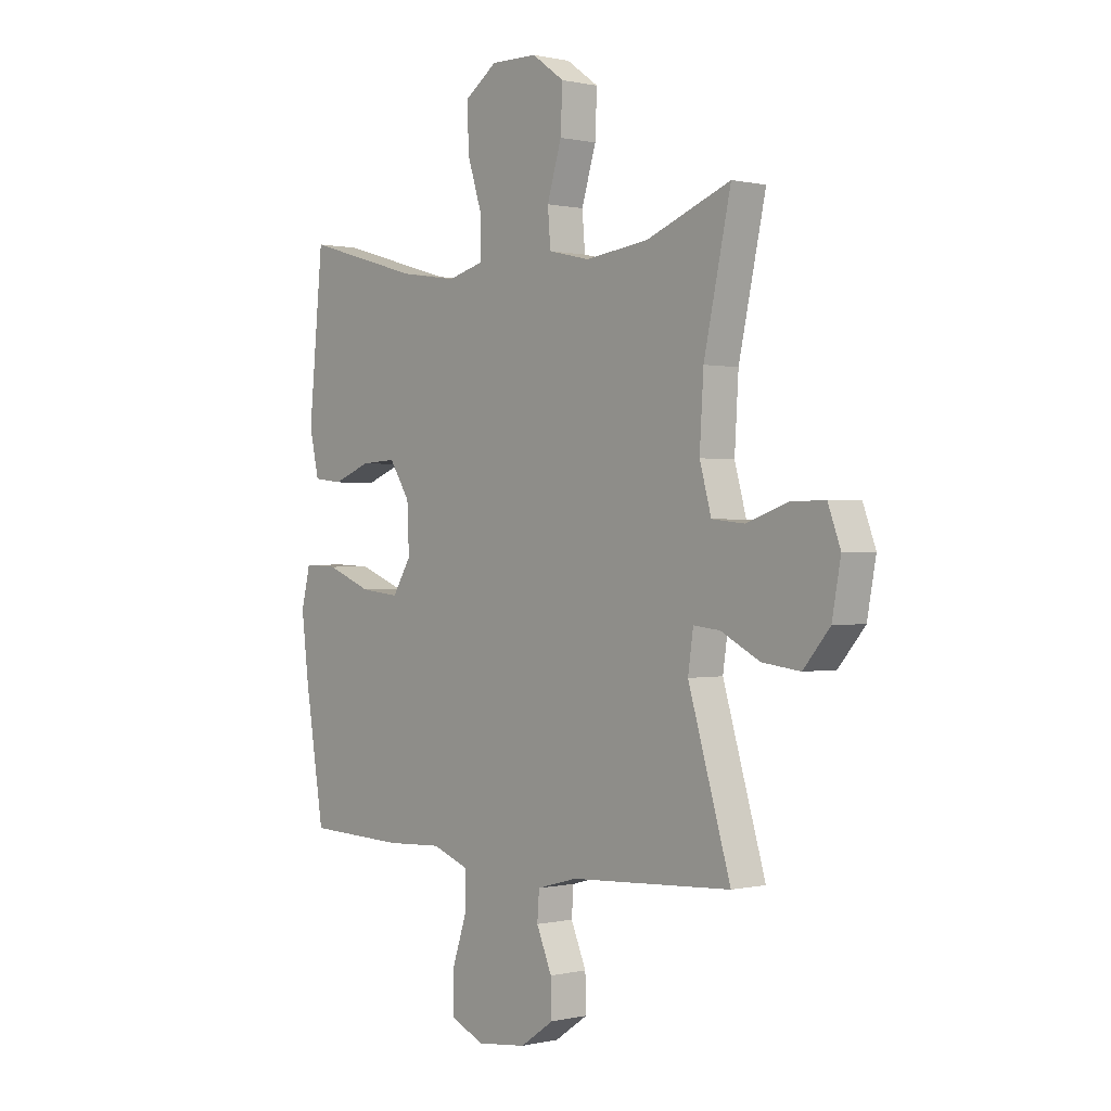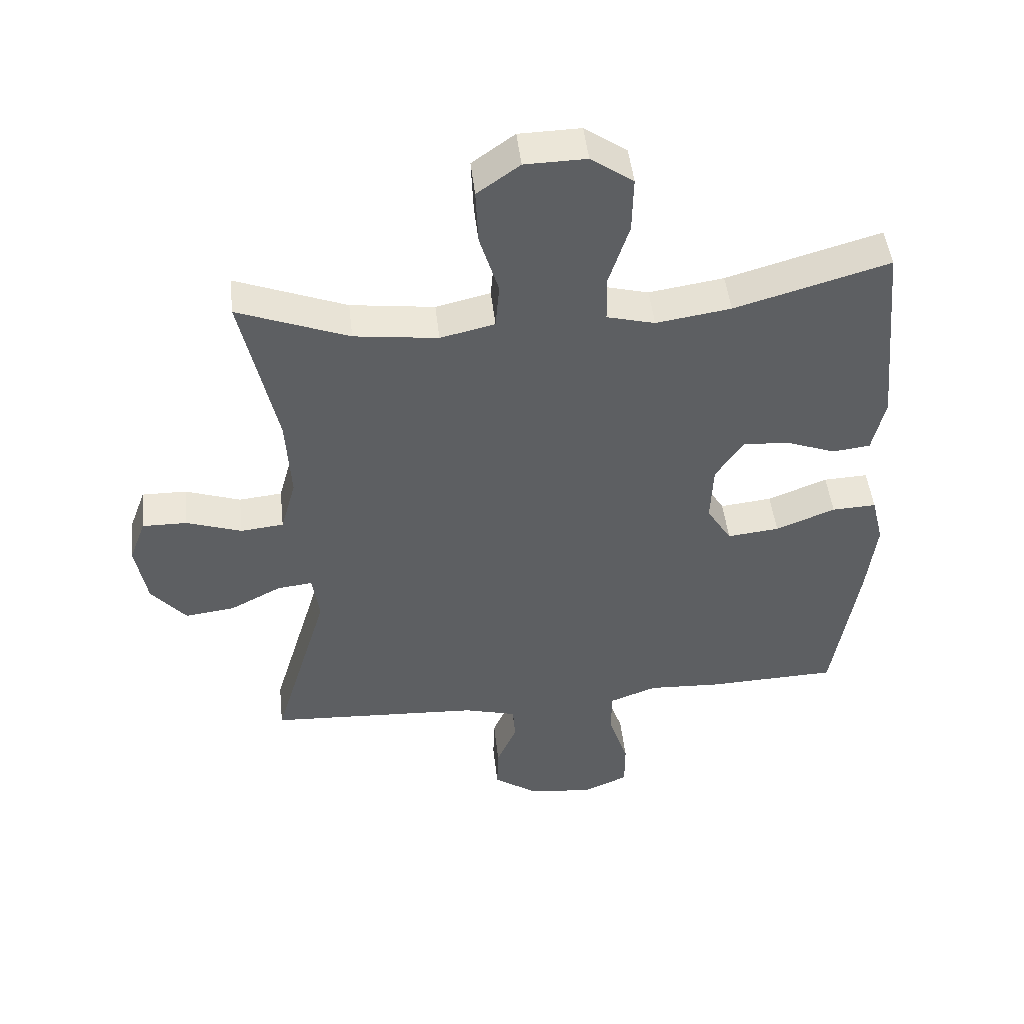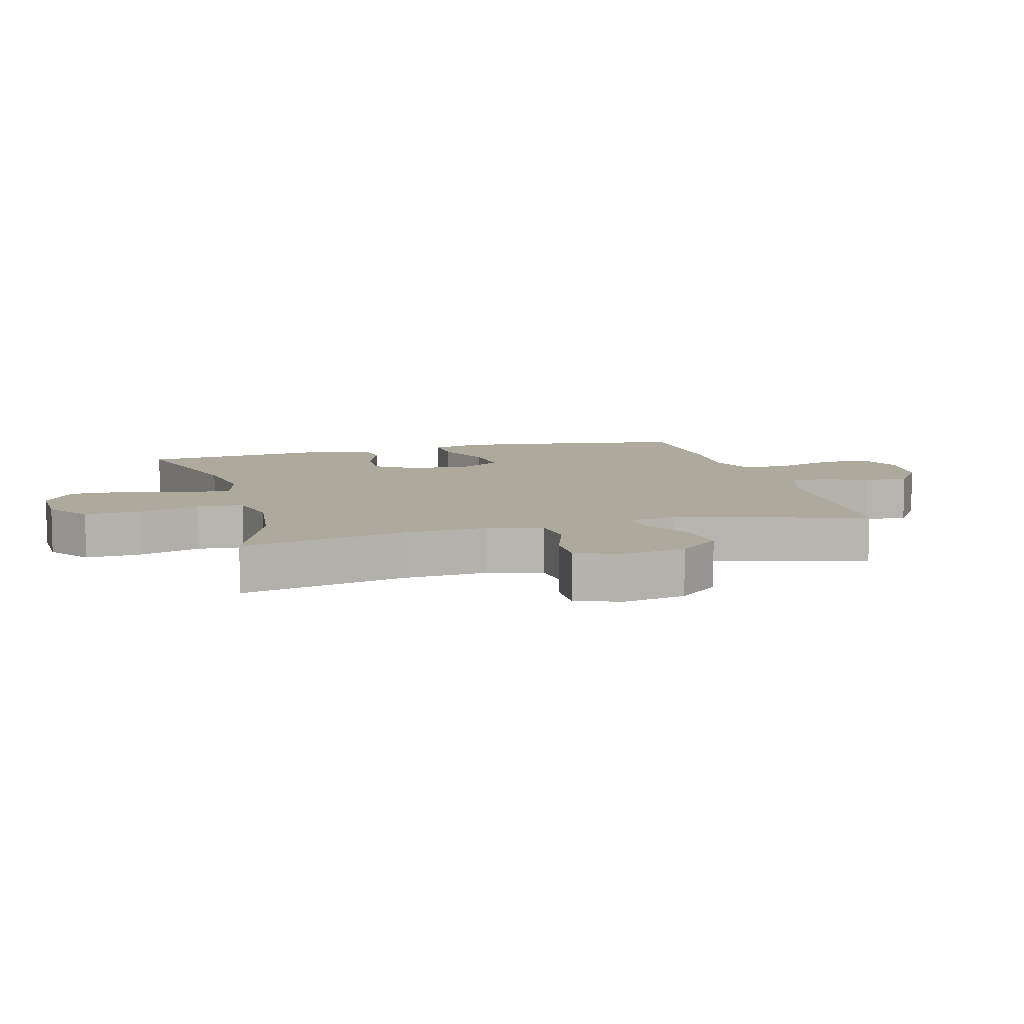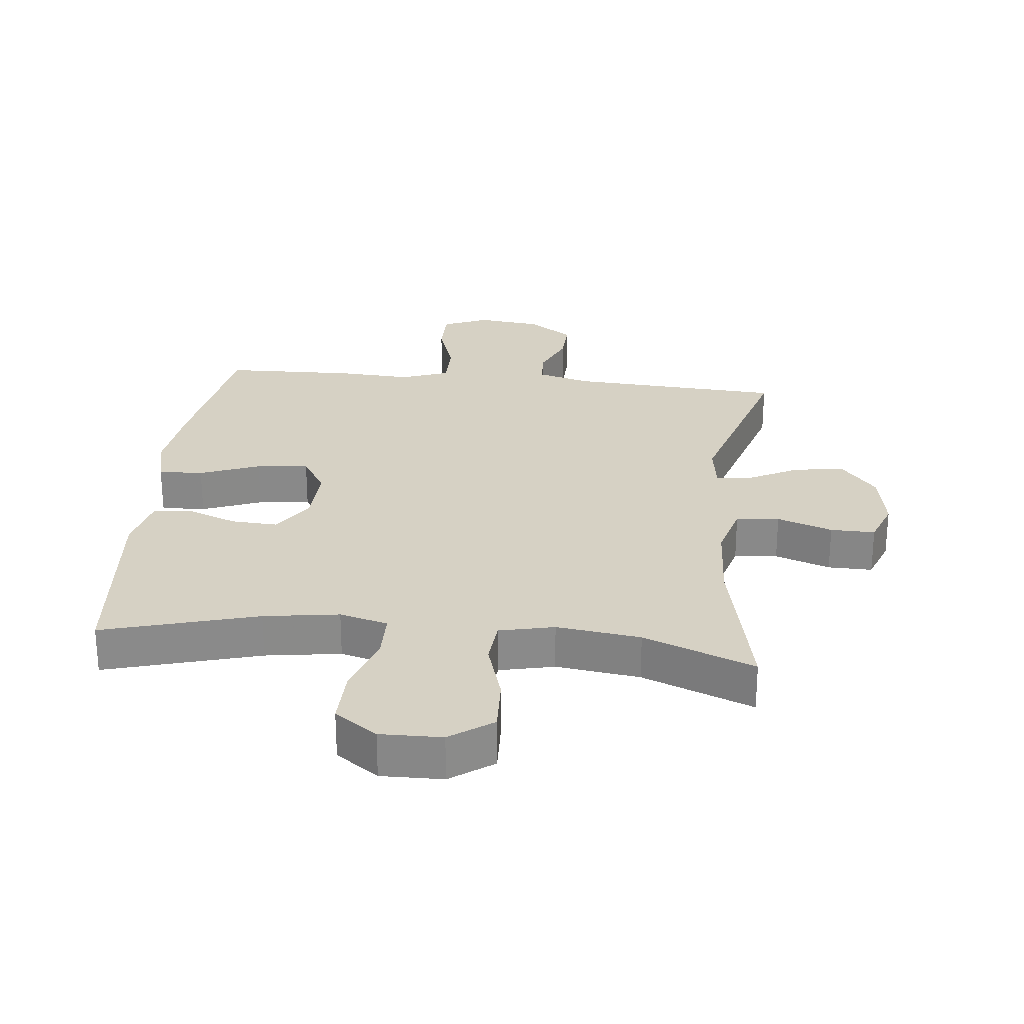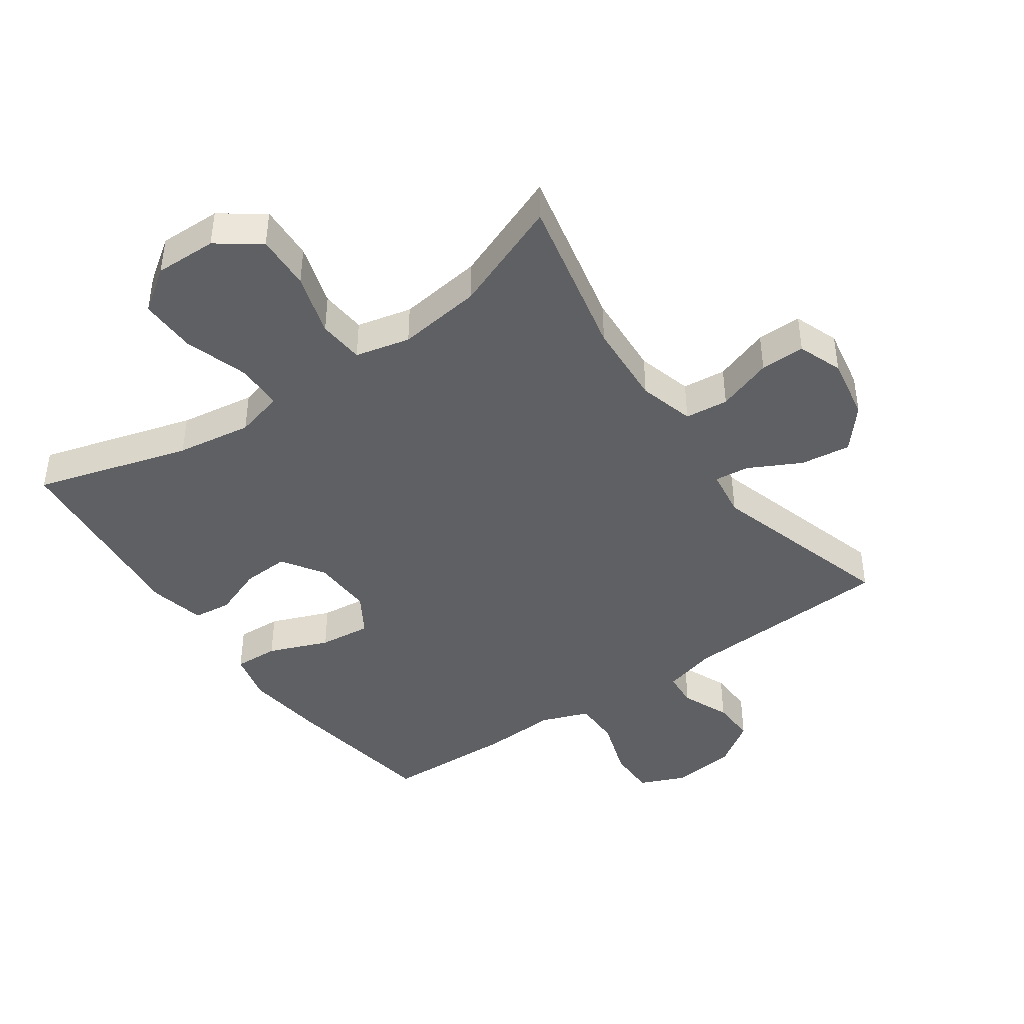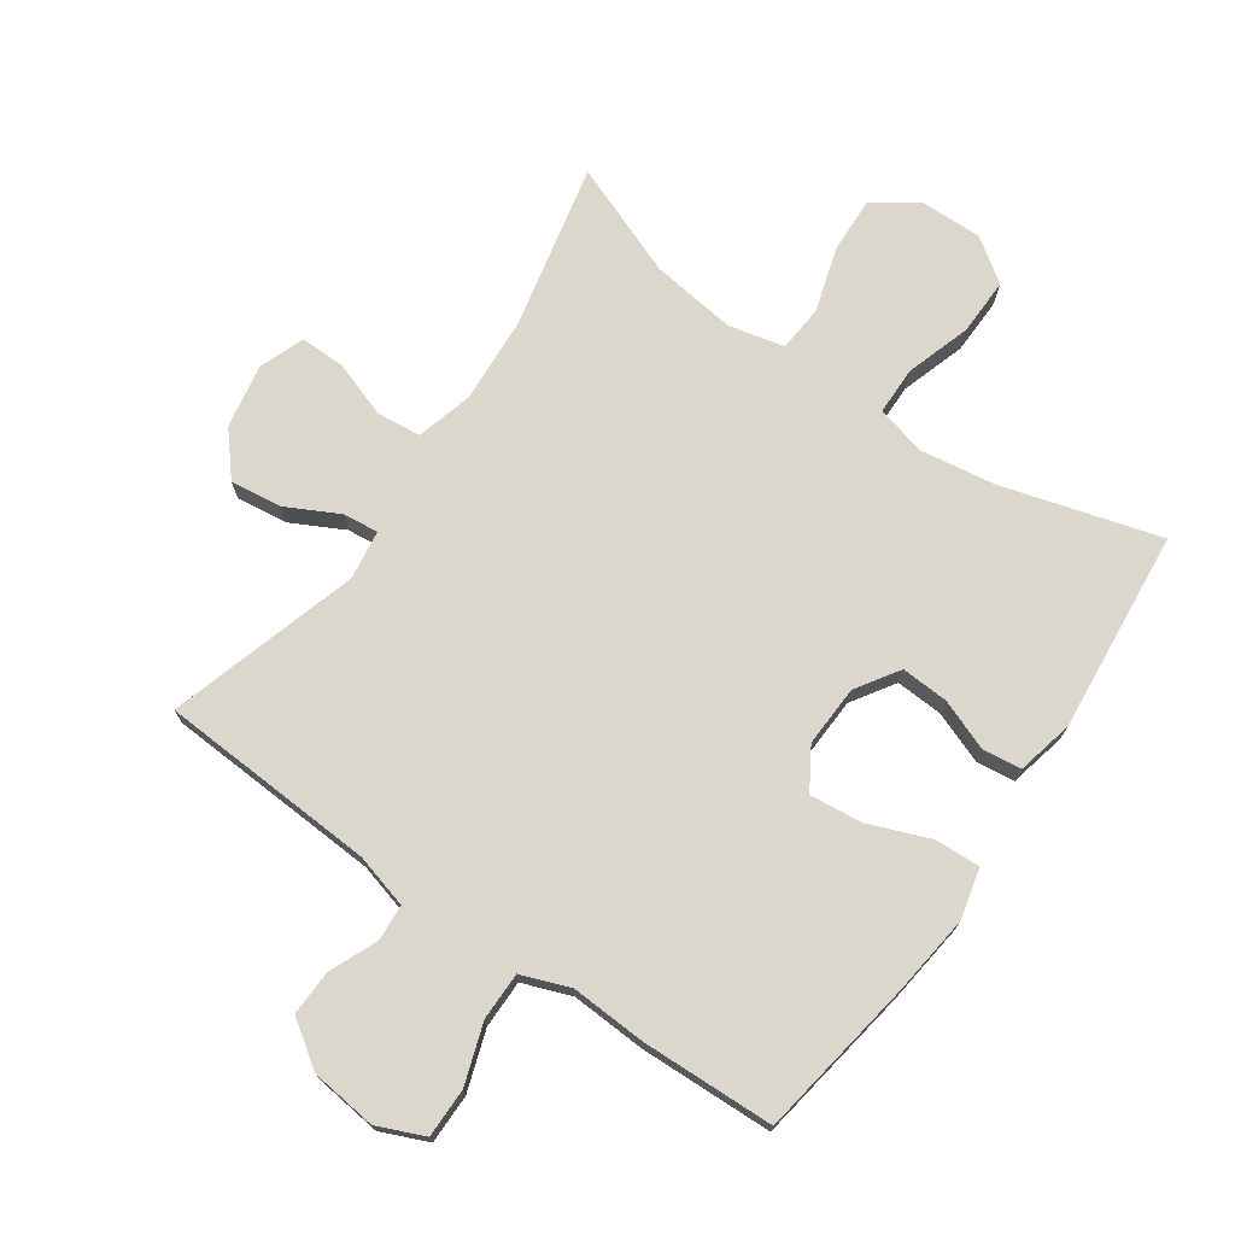
<metadata>
{"format":"obj","ext":"obj","renderer":"f3d","projection":"perspective","resolution":1024,"background":"white","views":[{"elev":0.3,"azim":49.5,"up":"+Z"},{"elev":47.7,"azim":173.7,"up":"+Z"},{"elev":8.9,"azim":74.6,"up":"+Y"},{"elev":26.9,"azim":6.2,"up":"+Y"},{"elev":-43.0,"azim":35.0,"up":"+Y"},{"elev":73.0,"azim":-145.2,"up":"+Y"}]}
</metadata>
<code>
v -0.5 0.07 0.5
v -0.257 0.07 0.43
v -0.139 0.07 0.412
v -0.063 0.07 0.432
v -0.062 0.07 0.506
v -0.094 0.07 0.606
v -0.096 0.07 0.695
v -0.029 0.07 0.742
v 0.068 0.07 0.74
v 0.135 0.07 0.692
v 0.131 0.07 0.605
v 0.101 0.07 0.507
v 0.107 0.07 0.435
v 0.193 0.07 0.415
v 0.325 0.07 0.432
v 0.5 0.07 0.5
v 0.444 0.07 0.243
v 0.436 0.07 0.11
v 0.46 0.07 0.023
v 0.528 0.07 0.016
v 0.615 0.07 0.046
v 0.685 0.07 0.047
v 0.711 0.07 -0.023
v 0.693 0.07 -0.122
v 0.638 0.07 -0.187
v 0.559 0.07 -0.177
v 0.478 0.07 -0.135
v 0.423 0.07 -0.129
v 0.412 0.07 -0.205
v 0.5 0.07 -0.5
v 0.164 0.07 -0.519
v 0.08 0.07 -0.542
v 0.076 0.07 -0.598
v 0.108 0.07 -0.673
v 0.11 0.07 -0.743
v 0.04 0.07 -0.791
v -0.062 0.07 -0.803
v -0.134 0.07 -0.772
v -0.134 0.07 -0.696
v -0.103 0.07 -0.603
v -0.103 0.07 -0.529
v -0.178 0.07 -0.501
v -0.295 0.07 -0.507
v -0.5 0.07 -0.5
v -0.54 0.07 -0.251
v -0.555 0.07 -0.127
v -0.536 0.07 -0.049
v -0.466 0.07 -0.052
v -0.372 0.07 -0.089
v -0.29 0.07 -0.098
v -0.251 0.07 -0.035
v -0.255 0.07 0.06
v -0.298 0.07 0.126
v -0.371 0.07 0.122
v -0.45 0.07 0.092
v -0.51 0.07 0.099
v -0.53 0.07 0.187
v -0.5 0 0.5
v -0.257 0 0.43
v -0.139 0 0.412
v -0.063 0 0.432
v -0.062 0 0.506
v -0.094 0 0.606
v -0.096 0 0.695
v -0.029 0 0.742
v 0.068 0 0.74
v 0.135 0 0.692
v 0.131 0 0.605
v 0.101 0 0.507
v 0.107 0 0.435
v 0.193 0 0.415
v 0.325 0 0.432
v 0.5 0 0.5
v 0.444 0 0.243
v 0.436 0 0.11
v 0.46 0 0.023
v 0.528 0 0.016
v 0.615 0 0.046
v 0.685 0 0.047
v 0.711 0 -0.023
v 0.693 0 -0.122
v 0.638 0 -0.187
v 0.559 0 -0.177
v 0.478 0 -0.135
v 0.423 0 -0.129
v 0.412 0 -0.205
v 0.5 0 -0.5
v 0.164 0 -0.519
v 0.08 0 -0.542
v 0.076 0 -0.598
v 0.108 0 -0.673
v 0.11 0 -0.743
v 0.04 0 -0.791
v -0.062 0 -0.803
v -0.134 0 -0.772
v -0.134 0 -0.696
v -0.103 0 -0.603
v -0.103 0 -0.529
v -0.178 0 -0.501
v -0.295 0 -0.507
v -0.5 0 -0.5
v -0.54 0 -0.251
v -0.555 0 -0.127
v -0.536 0 -0.049
v -0.466 0 -0.052
v -0.372 0 -0.089
v -0.29 0 -0.098
v -0.251 0 -0.035
v -0.255 0 0.06
v -0.298 0 0.126
v -0.371 0 0.122
v -0.45 0 0.092
v -0.51 0 0.099
v -0.53 0 0.187
f 54 55 56 57
f 53 54 57 1
f 52 53 1 2
f 51 52 2 3
f 46 47 48 49
f 46 49 50
f 45 46 50
f 42 43 44 45
f 41 42 45 50
f 37 38 39 40
f 37 40 41
f 36 37 41
f 33 34 35 36
f 32 33 36 41
f 31 32 41 50
f 29 30 31 50
f 24 25 26 27
f 24 27 28
f 23 24 28
f 20 21 22 23
f 19 20 23 28
f 18 19 28
f 15 16 17
f 14 15 17 18
f 13 14 18 28
f 9 10 11 12
f 9 12 13
f 8 9 13
f 5 6 7 8
f 4 5 8 13
f 51 3 4 13
f 29 50 51
f 13 28 29 51
f 114 113 112 111
f 58 114 111 110
f 59 58 110 109
f 60 59 109 108
f 106 105 104 103
f 107 106 103
f 107 103 102
f 102 101 100 99
f 107 102 99 98
f 97 96 95 94
f 98 97 94
f 98 94 93
f 93 92 91 90
f 98 93 90 89
f 107 98 89 88
f 107 88 87 86
f 84 83 82 81
f 85 84 81
f 85 81 80
f 80 79 78 77
f 85 80 77 76
f 85 76 75
f 74 73 72
f 75 74 72 71
f 85 75 71 70
f 69 68 67 66
f 70 69 66
f 70 66 65
f 65 64 63 62
f 70 65 62 61
f 70 61 60 108
f 108 107 86
f 108 86 85 70
f 1 58 59 2
f 2 59 60 3
f 3 60 61 4
f 4 61 62 5
f 5 62 63 6
f 6 63 64 7
f 7 64 65 8
f 8 65 66 9
f 9 66 67 10
f 10 67 68 11
f 11 68 69 12
f 12 69 70 13
f 13 70 71 14
f 14 71 72 15
f 15 72 73 16
f 16 73 74 17
f 17 74 75 18
f 18 75 76 19
f 19 76 77 20
f 20 77 78 21
f 21 78 79 22
f 22 79 80 23
f 23 80 81 24
f 24 81 82 25
f 25 82 83 26
f 26 83 84 27
f 27 84 85 28
f 28 85 86 29
f 29 86 87 30
f 30 87 88 31
f 31 88 89 32
f 32 89 90 33
f 33 90 91 34
f 34 91 92 35
f 35 92 93 36
f 36 93 94 37
f 37 94 95 38
f 38 95 96 39
f 39 96 97 40
f 40 97 98 41
f 41 98 99 42
f 42 99 100 43
f 43 100 101 44
f 44 101 102 45
f 45 102 103 46
f 46 103 104 47
f 47 104 105 48
f 48 105 106 49
f 49 106 107 50
f 50 107 108 51
f 51 108 109 52
f 52 109 110 53
f 53 110 111 54
f 54 111 112 55
f 55 112 113 56
f 56 113 114 57
f 57 114 58 1

</code>
